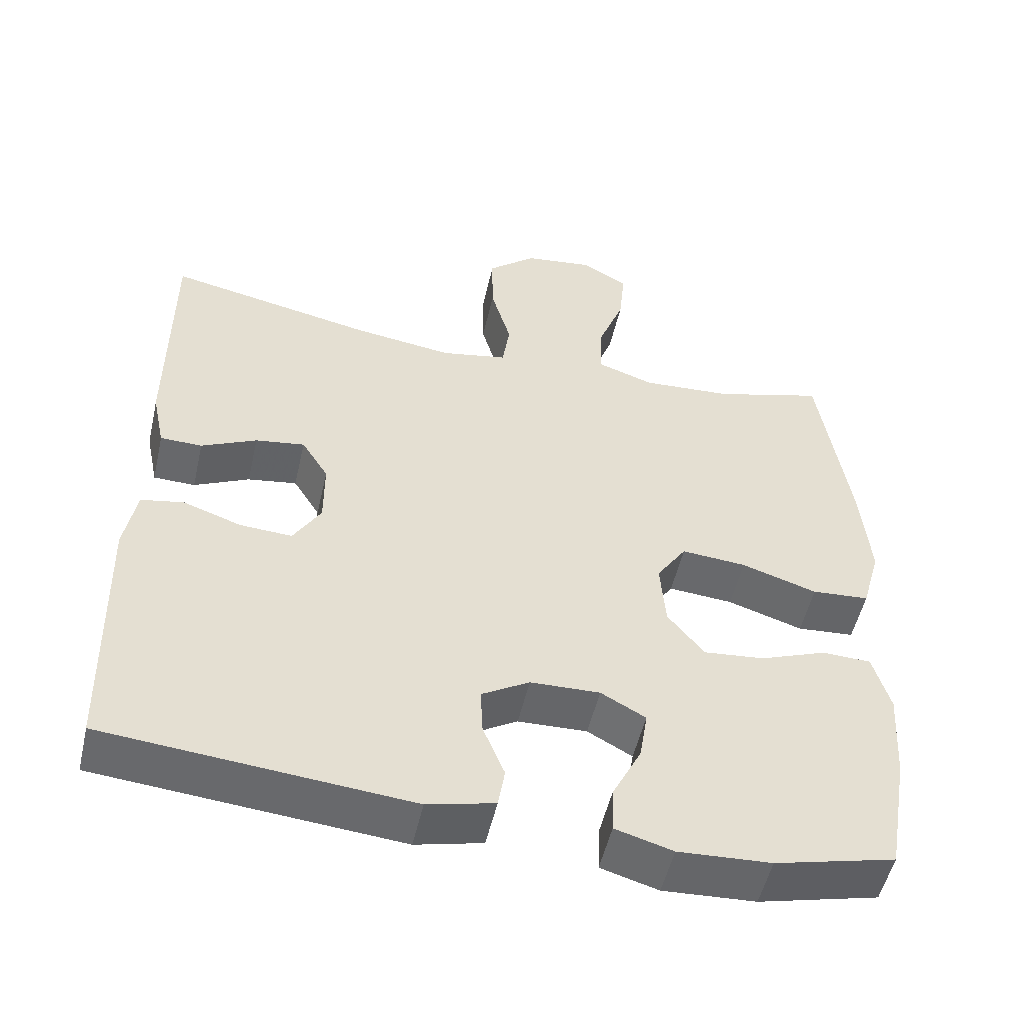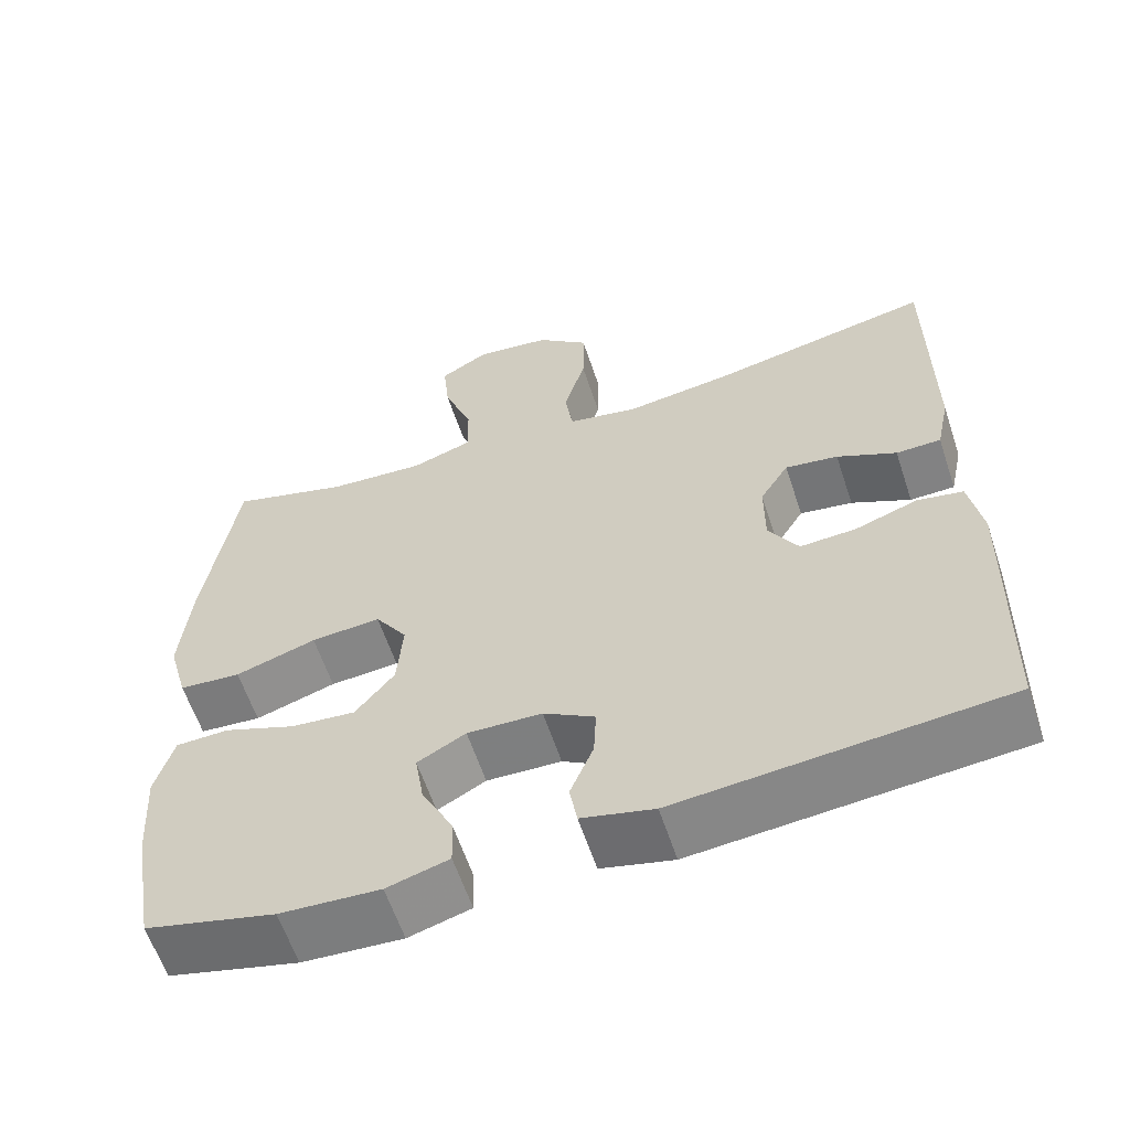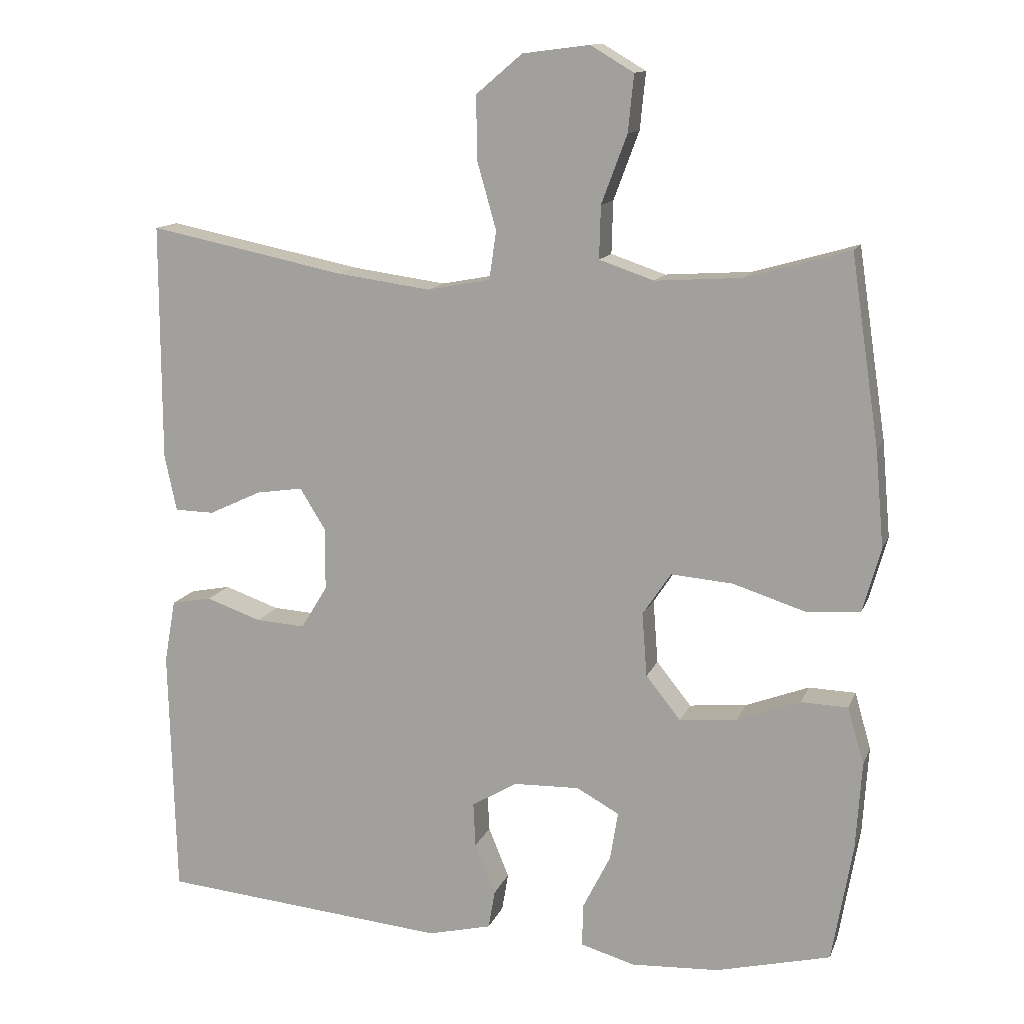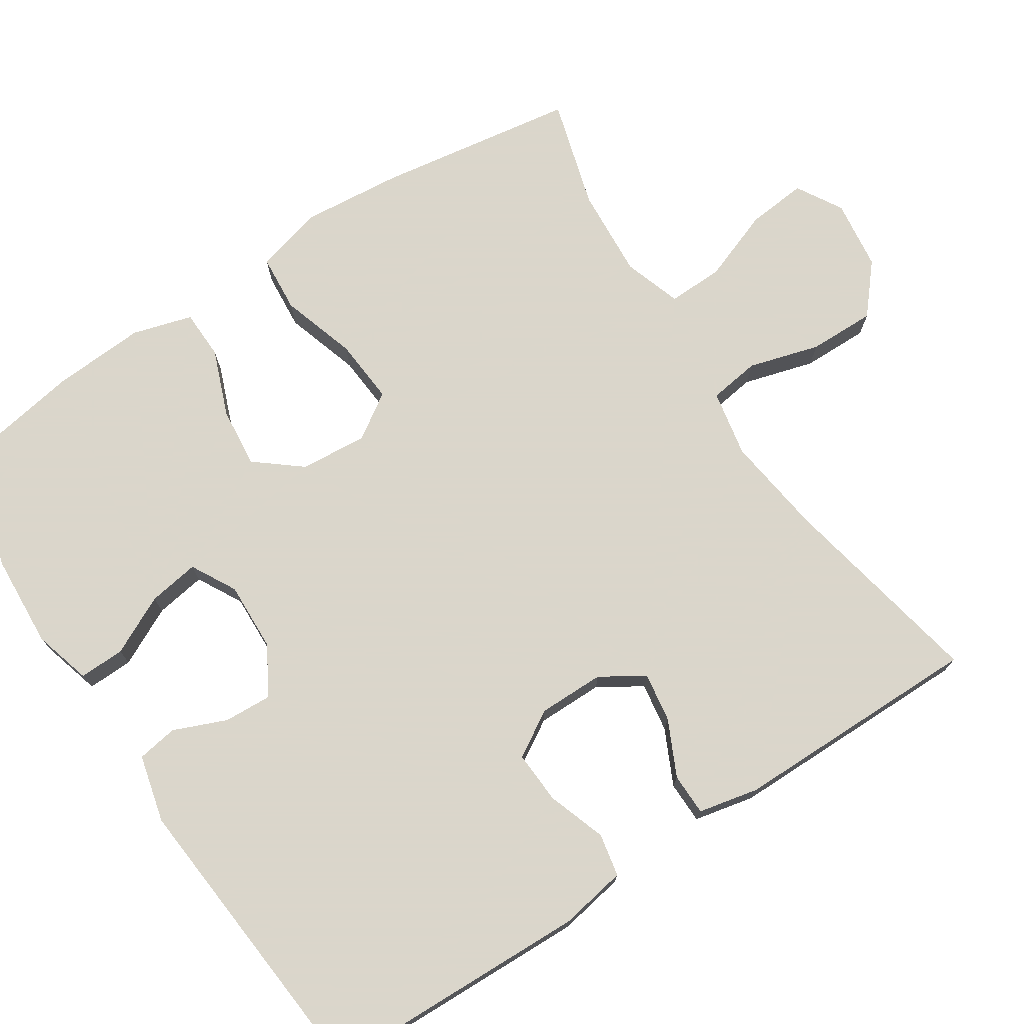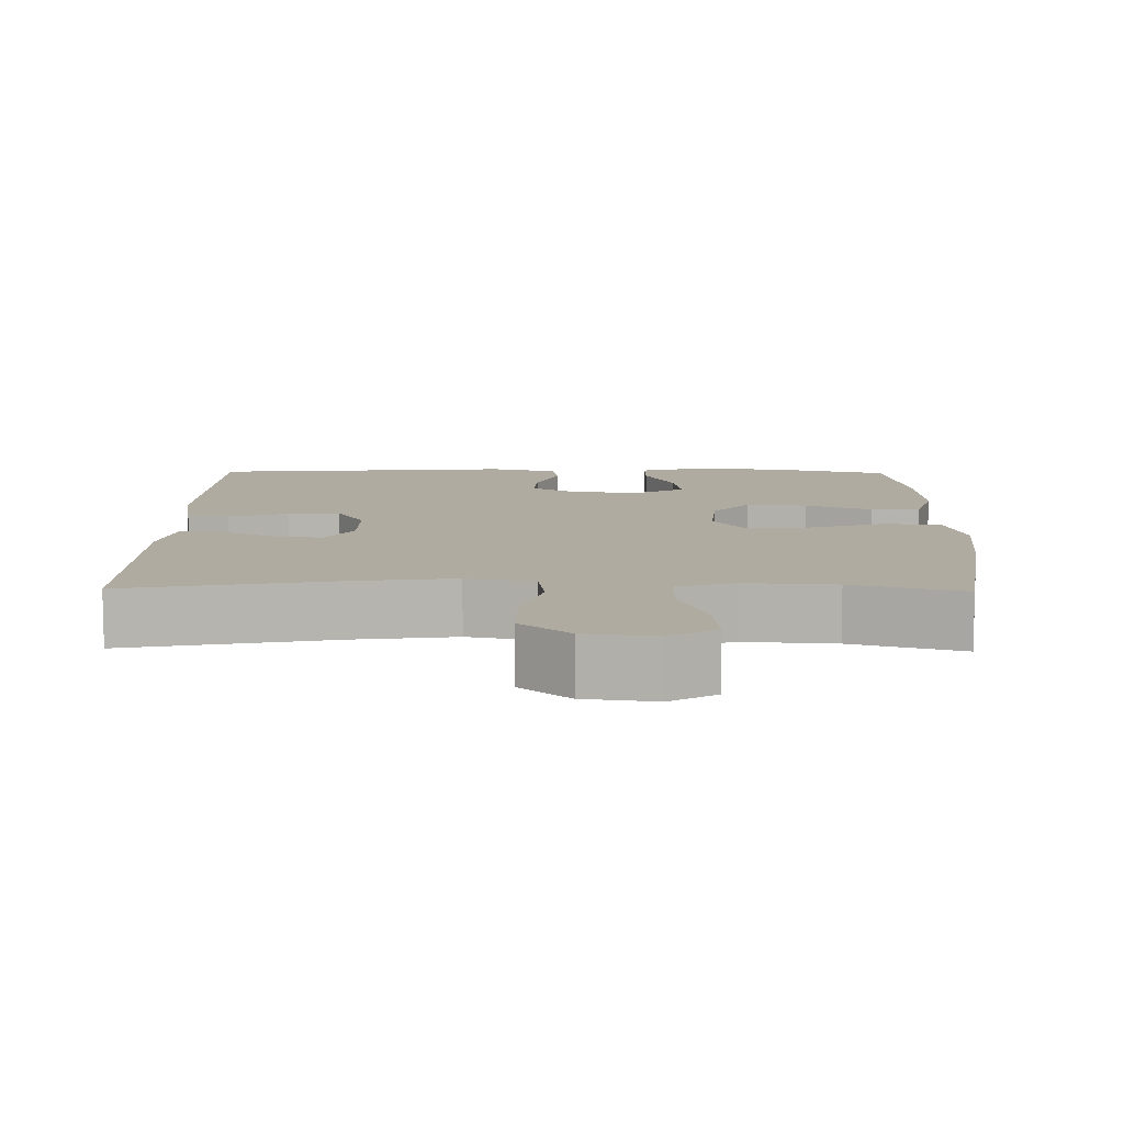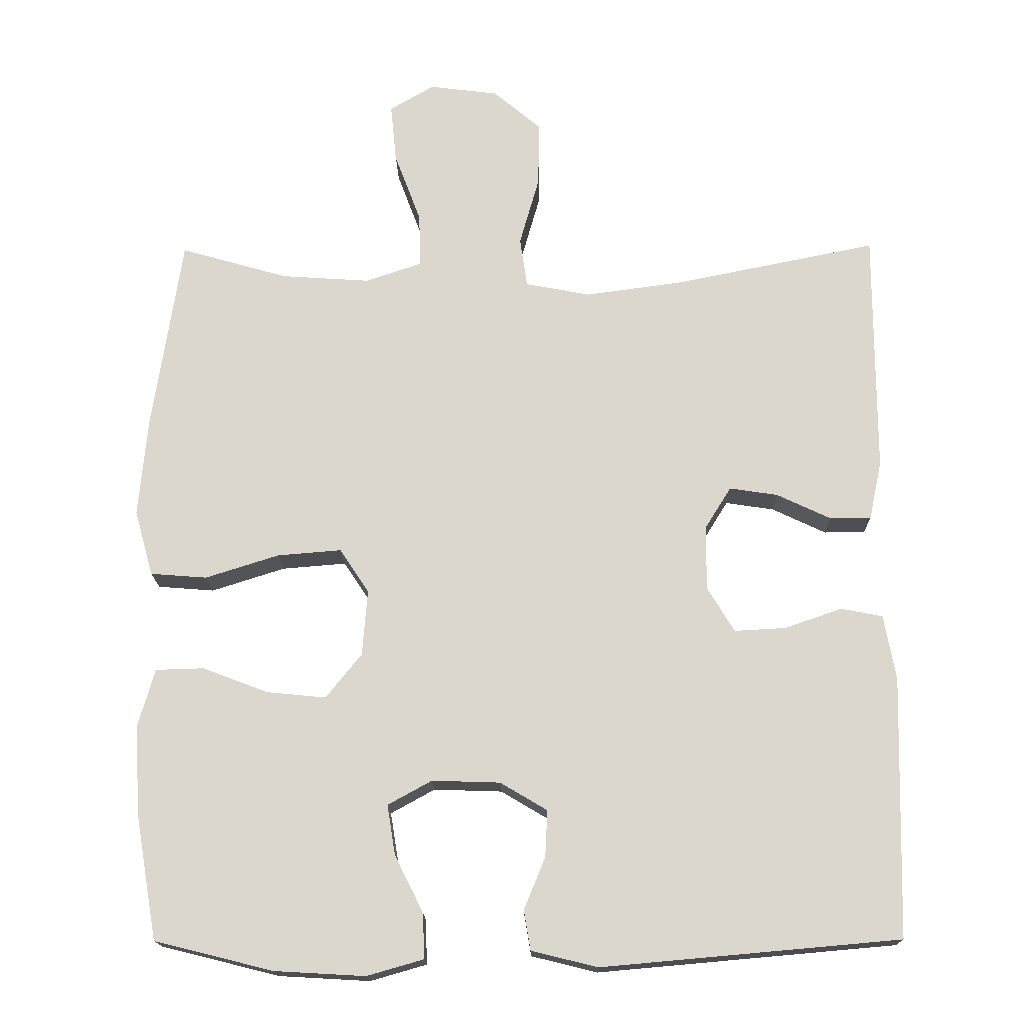
<metadata>
{"format":"obj","ext":"obj","renderer":"f3d","projection":"perspective","resolution":1024,"background":"white","views":[{"elev":-52.2,"azim":-12.8,"up":"+Z"},{"elev":-60.4,"azim":-161.7,"up":"+Z"},{"elev":13.0,"azim":16.3,"up":"+Z"},{"elev":73.7,"azim":-123.0,"up":"+Y"},{"elev":9.8,"azim":1.0,"up":"+Y"},{"elev":-16.9,"azim":-179.0,"up":"+Z"}]}
</metadata>
<code>
v -0.5 0.07 -0.5
v -0.509 0.07 -0.146
v -0.493 0.07 -0.057
v -0.436 0.07 -0.046
v -0.358 0.07 -0.073
v -0.288 0.07 -0.077
v -0.251 0.07 -0.016
v -0.251 0.07 0.072
v -0.287 0.07 0.13
v -0.353 0.07 0.12
v -0.427 0.07 0.085
v -0.483 0.07 0.086
v -0.5 0.07 0.166
v -0.5 0.07 0.5
v -0.223 0.07 0.444
v -0.09 0.07 0.426
v -0.001 0.07 0.443
v 0.009 0.07 0.511
v -0.018 0.07 0.606
v -0.019 0.07 0.695
v 0.046 0.07 0.75
v 0.14 0.07 0.762
v 0.201 0.07 0.726
v 0.193 0.07 0.646
v 0.157 0.07 0.55
v 0.155 0.07 0.476
v 0.232 0.07 0.45
v 0.353 0.07 0.458
v 0.5 0.07 0.5
v 0.54 0.07 0.234
v 0.552 0.07 0.099
v 0.527 0.07 0.009
v 0.45 0.07 0.003
v 0.349 0.07 0.035
v 0.262 0.07 0.042
v 0.222 0.07 -0.018
v 0.229 0.07 -0.108
v 0.278 0.07 -0.169
v 0.359 0.07 -0.161
v 0.448 0.07 -0.127
v 0.514 0.07 -0.129
v 0.537 0.07 -0.209
v 0.529 0.07 -0.333
v 0.5 0.07 -0.5
v 0.339 0.07 -0.54
v 0.215 0.07 -0.547
v 0.138 0.07 -0.525
v 0.14 0.07 -0.464
v 0.179 0.07 -0.386
v 0.19 0.07 -0.318
v 0.13 0.07 -0.285
v 0.037 0.07 -0.288
v -0.027 0.07 -0.326
v -0.024 0.07 -0.389
v 0.005 0.07 -0.46
v -0.004 0.07 -0.514
v -0.094 0.07 -0.536
v -0.5 0 -0.5
v -0.509 0 -0.146
v -0.493 0 -0.057
v -0.436 0 -0.046
v -0.358 0 -0.073
v -0.288 0 -0.077
v -0.251 0 -0.016
v -0.251 0 0.072
v -0.287 0 0.13
v -0.353 0 0.12
v -0.427 0 0.085
v -0.483 0 0.086
v -0.5 0 0.166
v -0.5 0 0.5
v -0.223 0 0.444
v -0.09 0 0.426
v -0.001 0 0.443
v 0.009 0 0.511
v -0.018 0 0.606
v -0.019 0 0.695
v 0.046 0 0.75
v 0.14 0 0.762
v 0.201 0 0.726
v 0.193 0 0.646
v 0.157 0 0.55
v 0.155 0 0.476
v 0.232 0 0.45
v 0.353 0 0.458
v 0.5 0 0.5
v 0.54 0 0.234
v 0.552 0 0.099
v 0.527 0 0.009
v 0.45 0 0.003
v 0.349 0 0.035
v 0.262 0 0.042
v 0.222 0 -0.018
v 0.229 0 -0.108
v 0.278 0 -0.169
v 0.359 0 -0.161
v 0.448 0 -0.127
v 0.514 0 -0.129
v 0.537 0 -0.209
v 0.529 0 -0.333
v 0.5 0 -0.5
v 0.339 0 -0.54
v 0.215 0 -0.547
v 0.138 0 -0.525
v 0.14 0 -0.464
v 0.179 0 -0.386
v 0.19 0 -0.318
v 0.13 0 -0.285
v 0.037 0 -0.288
v -0.027 0 -0.326
v -0.024 0 -0.389
v 0.005 0 -0.46
v -0.004 0 -0.514
v -0.094 0 -0.536
f 3 4 5
f 2 3 5
f 1 2 5
f 57 1 5
f 56 57 5
f 55 56 5
f 54 55 5
f 53 54 5 6
f 52 53 6 7
f 51 52 7 8
f 50 51 8 9
f 47 48 49
f 46 47 49
f 45 46 49
f 44 45 49
f 43 44 49
f 42 43 49
f 41 42 49
f 40 41 49
f 39 40 49
f 38 39 49 50
f 37 38 50 9
f 32 33 34
f 31 32 34
f 30 31 34
f 29 30 34
f 28 29 34
f 27 28 34 35
f 26 27 35 36
f 23 24 25
f 22 23 25
f 21 22 25
f 20 21 25
f 19 20 25
f 18 19 25
f 17 18 25 26
f 13 14 15
f 12 13 15
f 11 12 15
f 10 11 15
f 9 10 15 16
f 36 37 9
f 26 36 9
f 17 26 9
f 9 16 17
f 62 61 60
f 62 60 59
f 62 59 58
f 62 58 114
f 62 114 113
f 62 113 112
f 62 112 111
f 63 62 111 110
f 64 63 110 109
f 65 64 109 108
f 66 65 108 107
f 106 105 104
f 106 104 103
f 106 103 102
f 106 102 101
f 106 101 100
f 106 100 99
f 106 99 98
f 106 98 97
f 106 97 96
f 107 106 96 95
f 66 107 95 94
f 91 90 89
f 91 89 88
f 91 88 87
f 91 87 86
f 91 86 85
f 92 91 85 84
f 93 92 84 83
f 82 81 80
f 82 80 79
f 82 79 78
f 82 78 77
f 82 77 76
f 82 76 75
f 83 82 75 74
f 72 71 70
f 72 70 69
f 72 69 68
f 72 68 67
f 73 72 67 66
f 66 94 93
f 66 93 83
f 66 83 74
f 74 73 66
f 1 58 59 2
f 2 59 60 3
f 3 60 61 4
f 4 61 62 5
f 5 62 63 6
f 6 63 64 7
f 7 64 65 8
f 8 65 66 9
f 9 66 67 10
f 10 67 68 11
f 11 68 69 12
f 12 69 70 13
f 13 70 71 14
f 14 71 72 15
f 15 72 73 16
f 16 73 74 17
f 17 74 75 18
f 18 75 76 19
f 19 76 77 20
f 20 77 78 21
f 21 78 79 22
f 22 79 80 23
f 23 80 81 24
f 24 81 82 25
f 25 82 83 26
f 26 83 84 27
f 27 84 85 28
f 28 85 86 29
f 29 86 87 30
f 30 87 88 31
f 31 88 89 32
f 32 89 90 33
f 33 90 91 34
f 34 91 92 35
f 35 92 93 36
f 36 93 94 37
f 37 94 95 38
f 38 95 96 39
f 39 96 97 40
f 40 97 98 41
f 41 98 99 42
f 42 99 100 43
f 43 100 101 44
f 44 101 102 45
f 45 102 103 46
f 46 103 104 47
f 47 104 105 48
f 48 105 106 49
f 49 106 107 50
f 50 107 108 51
f 51 108 109 52
f 52 109 110 53
f 53 110 111 54
f 54 111 112 55
f 55 112 113 56
f 56 113 114 57
f 57 114 58 1

</code>
